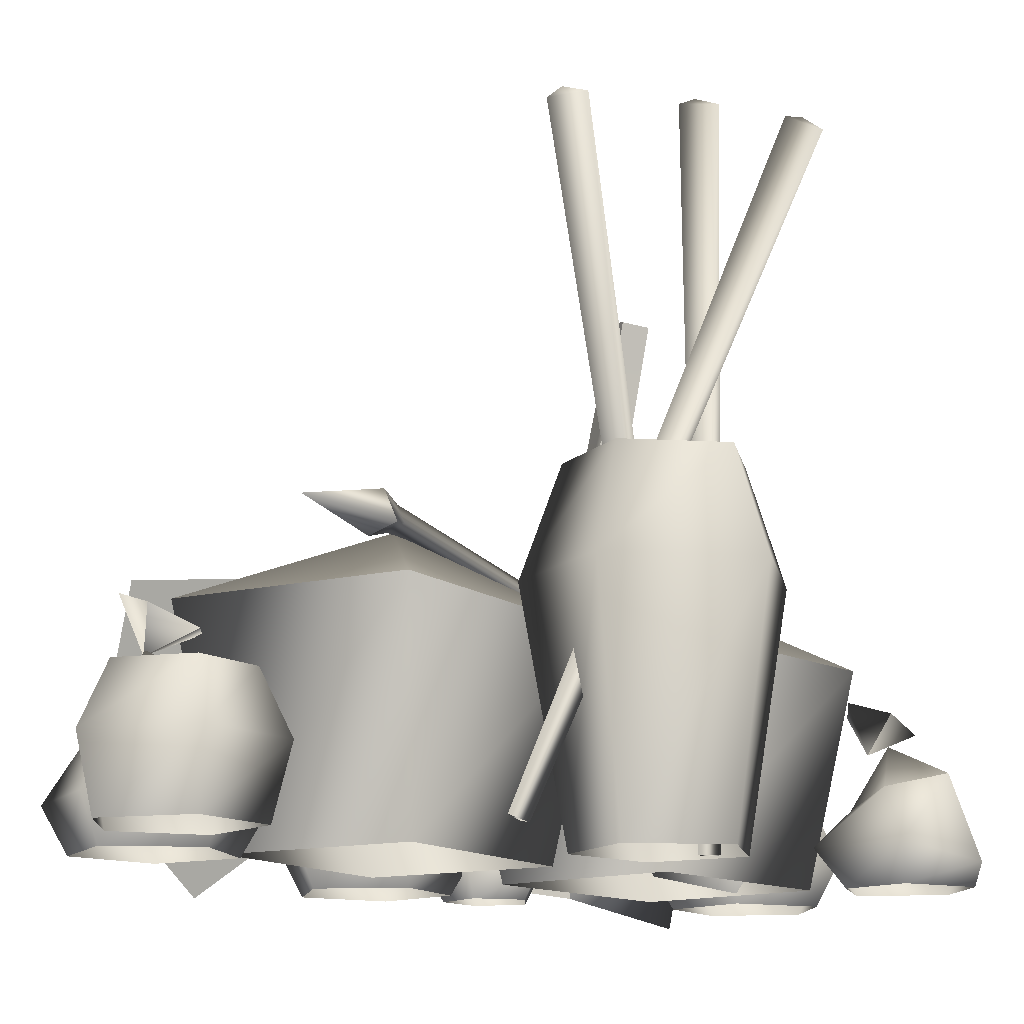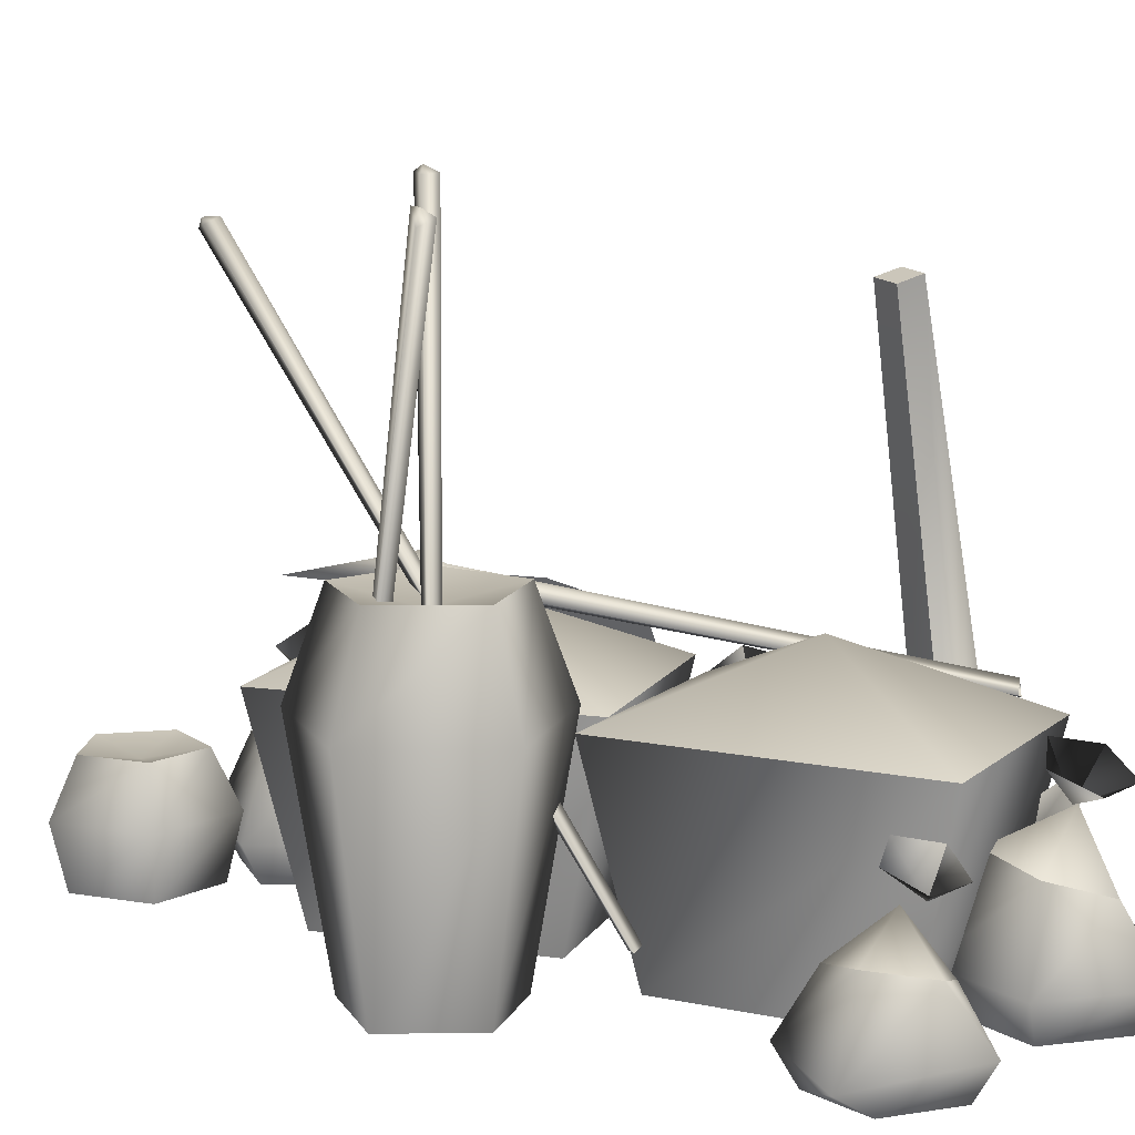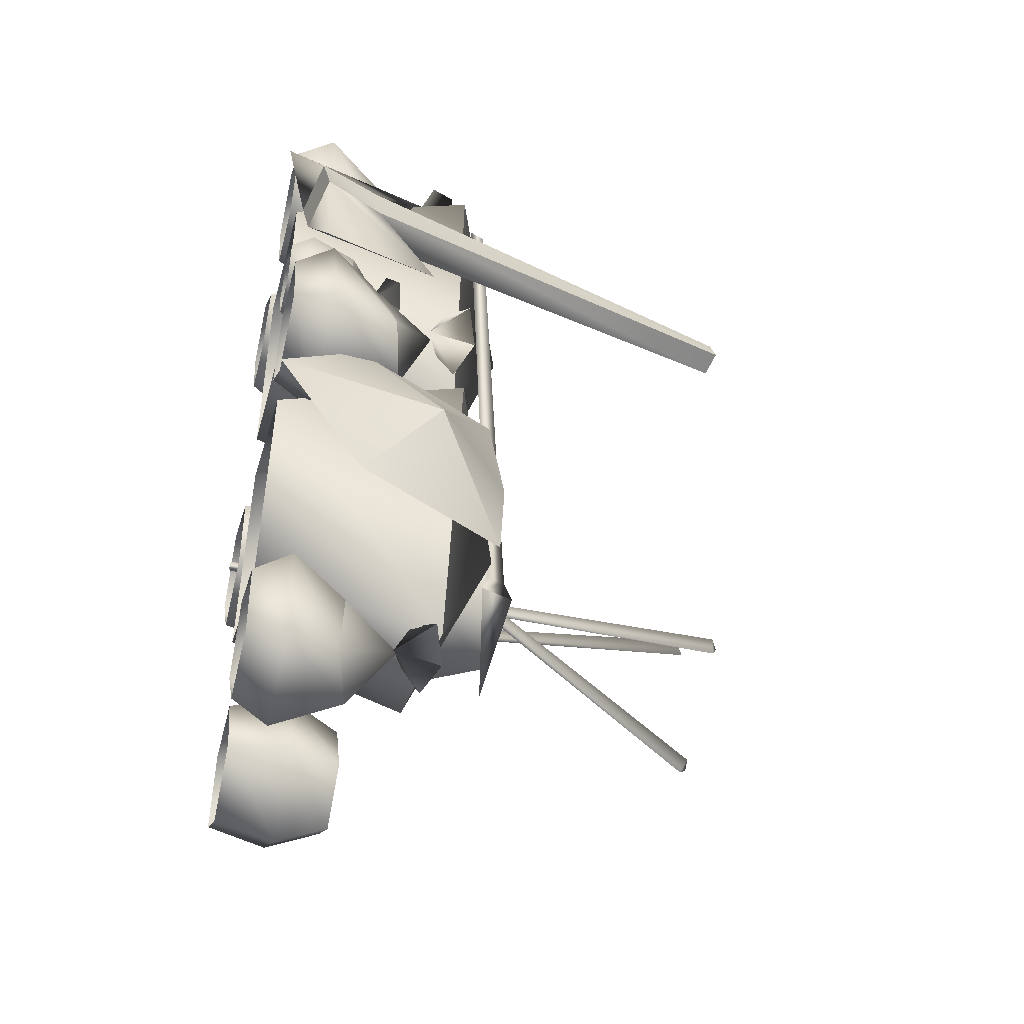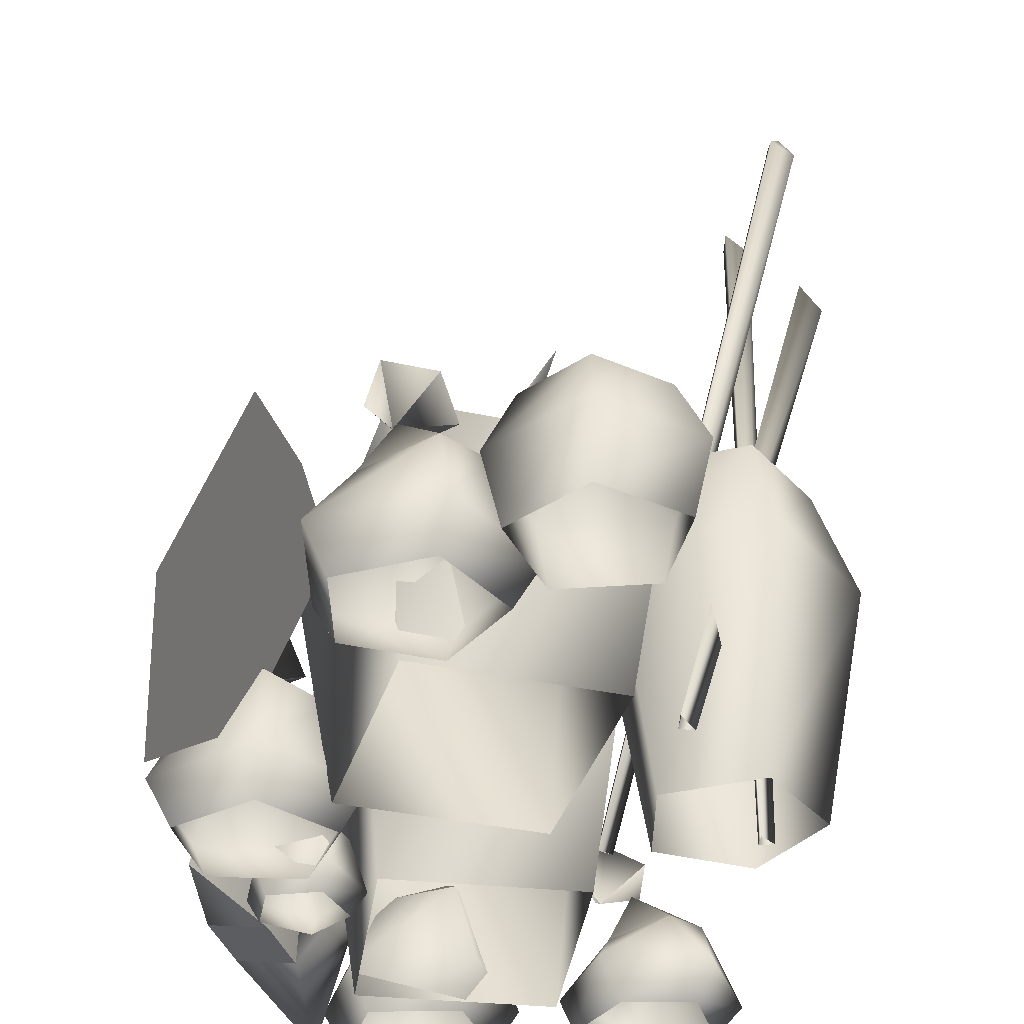
<metadata>
{"format":"obj","ext":"obj","renderer":"f3d","projection":"perspective","resolution":1024,"background":"white","views":[{"elev":-12.8,"azim":-134.7,"up":"+Y"},{"elev":11.3,"azim":-56.3,"up":"+Y"},{"elev":-42.6,"azim":75.6,"up":"+Z"},{"elev":-35.5,"azim":178.5,"up":"+Y"}]}
</metadata>
<code>
o JunkPile1
v -0.5275 0.8311 -0.06083
v -0.5901 0.8759 -0.2655
v -0.7472 0.8759 -0.057
v -0.7472 0.8759 -0.057
v -0.5975 0.8759 0.1568
v -0.5975 0.8759 0.1568
v -0.3478 0.8759 0.08049
v -0.3478 0.8759 0.08049
v -0.3433 0.8759 -0.1805
v -0.3433 0.8759 -0.1805
v -0.5901 0.8759 -0.2655
v 0.5064 -0.02206 0.2631
v 0.3766 -0.02206 0.2413
v 0.3601 0.04133 0.2082
v 0.5329 0.04133 0.2371
v 0.3807 0.1766 0.2496
v 0.4998 0.1766 0.2695
v 0.5258 -0.02206 0.3932
v 0.5588 0.04133 0.4104
v 0.5176 0.1766 0.3889
v 0.4081 -0.02206 0.4519
v 0.402 0.04133 0.4886
v 0.4096 0.1766 0.4427
v 0.3159 -0.02206 0.3581
v 0.2792 0.04133 0.3636
v 0.325 0.1766 0.3567
v -0.2237 -0.008359 0.9846
v -0.3303 -0.008359 0.8107
v -0.2773 0.08992 0.7542
v -0.1888 0.08992 1.011
v -0.4067 -0.008359 1.117
v -0.4058 0.08992 1.175
v -0.5738 -0.008359 0.9999
v -0.6383 0.04391 0.9436
v -0.5142 -0.008359 0.8048
v -0.5489 0.08992 0.7589
v -0.4545 0.2292 0.8133
v -0.3055 0.1854 0.8664
v -0.3057 0.1936 1.03
v -0.4548 0.2424 1.078
v -0.5467 0.2644 0.9443
v 0.1051 -0.01647 -0.7213
v 0.3756 0.0936 -0.7421
v 0.08243 0.0936 -0.6608
v -0.02099 -0.01647 -0.9118
v -0.0855 0.0936 -0.9145
v 0.1213 -0.01647 -1.091
v 0.1039 0.0936 -1.153
v 0.3353 -0.01647 -1.011
v 0.3889 0.0936 -1.046
v 0.3253 -0.01647 -0.7823
v 0.29 0.2521 -0.988
v 0.1254 0.3011 -1.053
v 0.01695 0.3406 -0.9101
v 0.1146 0.3159 -0.7564
v 0.2834 0.2612 -0.8045
v 0.6381 -0.01647 0.1875
v 0.7615 0.0936 -0.05434
v 0.6776 0.0936 0.2381
v 0.4097 -0.01647 0.1954
v 0.3736 0.0936 0.2488
v 0.3316 -0.01647 -0.01928
v 0.2695 0.0936 -0.03716
v 0.5116 -0.01647 -0.16
v 0.5093 0.0936 -0.2245
v 0.701 -0.01647 -0.03218
v 0.5129 0.3406 -0.122
v 0.3673 0.3159 -0.01255
v 0.4285 0.2612 0.1519
v 0.6119 0.2521 0.1441
v 0.6641 0.3011 -0.02516
v -0.7375 -0.001027 -0.05678
v -0.5943 -0.001027 0.1477
v -0.6301 0.6088 0.2519
v -0.8474 0.6088 -0.05852
v -0.5872 -0.001027 -0.2562
v -0.6194 0.6088 -0.3612
v -0.3512 -0.001027 -0.1749
v -0.261 0.6088 -0.2378
v -0.5975 0.8759 0.1568
v -0.7472 0.8759 -0.057
v -0.5901 0.8759 -0.2655
v -0.3433 0.8759 -0.1805
v -0.3541 -0.001026 -1.206
v -0.3114 -0.001026 -0.9854
v -0.3406 0.1724 -0.954
v -0.393 0.1724 -1.224
v -0.158 -0.001026 -1.314
v -0.1528 0.1724 -1.357
v 0.006033 -0.001026 -1.161
v 0.04806 0.1724 -1.169
v -0.291 0.3215 -1.007
v -0.3271 0.3215 -1.193
v -0.1616 0.3215 -1.285
v -0.0233 0.3215 -1.156
v -0.5943 -0.001027 0.1477
v -0.3555 -0.001027 0.07473
v -0.2676 0.6088 0.1411
v -0.6301 0.6088 0.2519
v -0.3478 0.8759 0.08049
v -0.5975 0.8759 0.1568
v -0.3555 -0.001027 0.07473
v -0.3512 -0.001027 -0.1749
v -0.261 0.6088 -0.2378
v -0.2676 0.6088 0.1411
v -0.3433 0.8759 -0.1805
v -0.3478 0.8759 0.08049
v -0.3114 -0.001026 -0.9854
v -0.08875 -0.001026 -0.9581
v -0.068 0.1724 -0.9205
v -0.3406 0.1724 -0.954
v -0.1032 0.3215 -0.9843
v -0.291 0.3215 -1.007
v -0.08875 -0.001026 -0.9581
v 0.006033 -0.001026 -1.161
v 0.04806 0.1724 -1.169
v -0.068 0.1724 -0.9205
v -0.0233 0.3215 -1.156
v -0.1032 0.3215 -0.9843
v -0.3879 0.06556 -0.3955
v -0.4222 0.04661 -0.3639
v -0.844 1.627 0.1572
v -0.7818 1.661 0.09991
v -0.3854 0.05442 -0.3593
v -0.7818 1.641 0.1608
v 0.4249 0.2713 0.3382
v 0.4998 0.1766 0.2695
v 0.3807 0.1766 0.2496
v 0.325 0.1766 0.3567
v 0.4096 0.1766 0.4427
v 0.5176 0.1766 0.3889
v 0.5521 0.4006 -0.3882
v 0.4323 0.6907 -0.417
v 0.5202 0.6566 -0.7208
v 0.7009 0.2188 -0.6774
v 0.7328 -0.03725 -0.3448
v 0.3727 0.6566 -0.1064
v 0.5534 0.2188 -0.06303
v -0.3712 0.3446 0.9376
v -0.3057 0.1936 1.03
v -0.3055 0.1854 0.8664
v -0.4545 0.2292 0.8133
v -0.5467 0.2644 0.9443
v -0.4548 0.2424 1.078
v -0.1285 0.001132 0.004614
v 0.3483 0.001132 -0.1187
v 0.4416 0.5579 -0.01695
v -0.1608 0.5579 0.1389
v -0.2774 0.001132 -0.5709
v -0.3707 0.5579 -0.6727
v 0.1994 0.001132 -0.6942
v 0.2317 0.5579 -0.8285
v -0.1194 0.7518 -0.7576
v 0.0164 0.7258 -0.4393
v -0.05728 0.7521 -0.4185
v -0.02658 0.8309 -0.4315
v 0.5989 0.0459 0.7225
v 0.4529 0.008135 0.66
v 0.5134 0.02378 0.5092
v 0.6594 0.06155 0.5717
v 0.6594 0.06155 0.5717
v 0.6872 0.06874 0.289
v 0.2029 1.481 0.6641
v 0.2303 1.488 0.5959
v 0.1642 1.47 0.5676
v 0.1368 1.463 0.6359
v 0.5989 0.0459 0.7225
v 0.6594 0.06155 0.5717
v 0.5663 0.2407 0.5827
v 0.5406 0.234 0.6999
v 0.5406 0.234 0.6999
v 0.5663 0.2407 0.5827
v 0.2303 1.488 0.5959
v 0.2029 1.481 0.6641
v 0.5663 0.2407 0.5827
v 0.4785 0.218 0.5451
v 0.1642 1.47 0.5676
v 0.2303 1.488 0.5959
v 0.5134 0.02378 0.5092
v 0.4529 0.008135 0.66
v 0.4422 0.2086 0.6358
v 0.4785 0.218 0.5451
v 0.4785 0.218 0.5451
v 0.4422 0.2086 0.6358
v 0.1368 1.463 0.6359
v 0.1642 1.47 0.5676
v 0.4422 0.2086 0.6358
v 0.5406 0.234 0.6999
v 0.2029 1.481 0.6641
v 0.1368 1.463 0.6359
v 0.2137 0.4303 -0.9109
v 0.2834 0.2612 -0.8045
v 0.29 0.2521 -0.988
v 0.1254 0.3011 -1.053
v 0.01695 0.3406 -0.9101
v 0.1146 0.3159 -0.7564
v 0.3483 0.001132 -0.1187
v 0.1994 0.001132 -0.6942
v 0.2317 0.5579 -0.8285
v 0.4416 0.5579 -0.01695
v 0.03469 0.7492 -0.3478
v -0.1608 0.5579 0.1389
v 0.4416 0.5579 -0.01695
v 0.2317 0.5579 -0.8285
v -0.3707 0.5579 -0.6727
v 0.5291 0.4303 0.07405
v 0.4285 0.2612 0.1519
v 0.6119 0.2521 0.1441
v 0.6641 0.3011 -0.02516
v 0.5129 0.3406 -0.122
v 0.3673 0.3159 -0.01255
v 0.7009 0.2188 -0.6774
v 0.5202 0.6566 -0.7208
v 0.6672 0.4508 -0.3606
v 0.4323 0.6907 -0.417
v 0.6672 0.4508 -0.3606
v 0.3727 0.6566 -0.1064
v 0.6672 0.4508 -0.3606
v 0.5534 0.2188 -0.06303
v 0.6672 0.4508 -0.3606
v 0.7328 -0.03725 -0.3448
v 0.6672 0.4508 -0.3606
v 0.6672 0.4508 -0.3606
v -0.5874 -0.00978 0.02112
v -0.583 1.706 -0.03858
v -0.583 1.706 0.02548
v -0.6252 -0.00978 0.01921
v -0.6469 1.706 0.02648
v -0.5899 -0.00978 -0.01673
v -0.583 1.706 0.02548
v -0.583 1.706 -0.03858
v -0.6005 1.723 -0.003281
v -0.6469 1.706 0.02648
v -0.6005 1.723 -0.003281
v -0.6005 1.723 -0.003281
v 0.3203 0.6025 0.8429
v -0.01575 0.803 -0.3808
v -0.03226 0.759 -0.3737
v 0.3547 0.5901 0.8331
v 0.00975 0.7406 -0.3854
v 0.3357 0.6366 0.8366
v -0.03226 0.759 -0.3737
v -0.02658 0.8309 -0.4315
v -0.05728 0.7521 -0.4185
v 0.00975 0.7406 -0.3854
v 0.0164 0.7258 -0.4393
v -0.01575 0.803 -0.3808
v 0.4785 0.218 0.5451
v 0.5663 0.2407 0.5827
v 0.5956 0.423 0.289
v 0.6594 0.06155 0.5717
v 0.6872 0.06874 0.289
v 0.5956 0.423 0.289
v 0.6872 0.06874 0.289
v 0.5134 0.02378 0.5092
v 0.4785 0.218 0.5451
v 0.4529 0.008135 0.66
v 0.5989 0.0459 0.7225
v 0.4159 -0.05169 0.9959
v 0.4422 0.2086 0.6358
v 0.4529 0.008135 0.66
v 0.2808 0.4709 0.9959
v 0.4159 -0.05169 0.9959
v 0.5406 0.234 0.6999
v 0.5989 0.0459 0.7225
v 0.5406 0.234 0.6999
v 0.4422 0.2086 0.6358
v 0.2808 0.4709 0.9959
v 0.3416 -0.01647 1.085
v 0.3229 0.0936 0.8143
v 0.4016 0.0936 1.108
v 0.15 -0.01647 1.21
v 0.1465 0.0936 1.274
v -0.02758 -0.01647 1.066
v -0.08998 0.0936 1.082
v 0.0543 -0.01647 0.8524
v 0.01906 0.0936 0.7983
v 0.2825 -0.01647 0.8644
v 0.07499 0.3406 0.8843
v 0.006553 0.3159 1.053
v 0.1437 0.2612 1.163
v 0.2969 0.2521 1.061
v 0.2545 0.3011 0.8894
v 0.1898 0.4303 1.044
v 0.1437 0.2612 1.163
v 0.2969 0.2521 1.061
v 0.2545 0.3011 0.8894
v 0.07499 0.3406 0.8843
v 0.006553 0.3159 1.053
v -0.1805 0.289 -1.131
v -0.1616 0.3215 -1.285
v -0.3271 0.3215 -1.193
v -0.3271 0.3215 -1.193
v -0.291 0.3215 -1.007
v -0.291 0.3215 -1.007
v -0.1032 0.3215 -0.9843
v -0.1032 0.3215 -0.9843
v -0.0233 0.3215 -1.156
v -0.0233 0.3215 -1.156
v -0.1616 0.3215 -1.285
v -0.7818 1.641 0.1608
v -0.7818 1.661 0.09991
v -0.8027 1.661 0.1372
v -0.844 1.627 0.1572
v -0.8027 1.661 0.1372
v -0.8027 1.661 0.1372
v -0.2467 0.1136 0.2807
v -0.6431 1.574 -0.5306
v -0.6431 1.603 -0.4735
v -0.2835 0.1048 0.283
v -0.7052 1.591 -0.4658
v -0.2491 0.09587 0.2473
v -0.6431 1.603 -0.4735
v -0.6431 1.574 -0.5306
v -0.664 1.601 -0.5045
v -0.7052 1.591 -0.4658
v -0.664 1.601 -0.5045
v -0.664 1.601 -0.5045
v -0.1743 0.001132 0.8629
v 0.3155 0.001132 0.8114
v 0.3928 0.5579 0.9258
v -0.2261 0.5579 0.9909
v -0.2364 0.001132 0.2716
v -0.3137 0.5579 0.1572
v 0.2534 0.001132 0.2202
v 0.3052 0.5579 0.09218
v 0.3155 0.001132 0.8114
v 0.2534 0.001132 0.2202
v 0.3052 0.5579 0.09218
v 0.3928 0.5579 0.9258
v 0.03924 0.7492 0.5385
v -0.2261 0.5579 0.9909
v 0.3928 0.5579 0.9258
v 0.3052 0.5579 0.09218
v -0.3137 0.5579 0.1572
v 0.4834 0.3323 0.3623
v 0.4269 0.2587 0.3359
v 0.438 0.2974 0.425
v 0.438 0.2974 0.425
v 0.3572 0.2921 0.3992
v 0.3572 0.2921 0.3992
v 0.3527 0.3238 0.3205
v 0.3527 0.3238 0.3205
v 0.4307 0.3486 0.2976
v 0.4307 0.3486 0.2976
v 0.4269 0.2587 0.3359
v 0.4834 0.3323 0.3623
v 0.3091 0.5301 1.046
v 0.2183 0.4179 1.019
v 0.2539 0.4769 1.151
v 0.2539 0.4769 1.151
v 0.1265 0.4689 1.129
v 0.1265 0.4689 1.129
v 0.103 0.5171 1.011
v 0.103 0.5171 1.011
v 0.2158 0.5549 0.96
v 0.2158 0.5549 0.96
v 0.2183 0.4179 1.019
v 0.3091 0.5301 1.046
v 0.2846 0.5301 -0.8384
v 0.2211 0.4179 -0.909
v 0.1835 0.4769 -0.7774
v 0.1835 0.4769 -0.7774
v 0.08563 0.4689 -0.8617
v 0.08563 0.4689 -0.8617
v 0.1261 0.5171 -0.9748
v 0.1261 0.5171 -0.9748
v 0.2491 0.5549 -0.9604
v 0.2491 0.5549 -0.9604
v 0.2211 0.4179 -0.909
v 0.2846 0.5301 -0.8384
v -0.2261 0.4336 0.9615
v -0.2925 0.3335 0.9557
v -0.2856 0.3861 1.048
v -0.2856 0.3861 1.048
v -0.3964 0.379 1.016
v -0.3964 0.379 1.016
v -0.4054 0.4221 0.9094
v -0.4054 0.4221 0.9094
v -0.3001 0.4558 0.8756
v -0.3001 0.4558 0.8756
v -0.2925 0.3335 0.9557
v -0.2261 0.4336 0.9615
v 0.6301 0.5301 0.1374
v 0.5666 0.4179 0.06685
v 0.5291 0.4769 0.1984
v 0.5291 0.4769 0.1984
v 0.4312 0.4689 0.1141
v 0.4312 0.4689 0.1141
v 0.4717 0.5171 0.001065
v 0.4717 0.5171 0.001065
v 0.5946 0.5549 0.01547
v 0.5946 0.5549 0.01547
v 0.5666 0.4179 0.06685
v 0.6301 0.5301 0.1374
f 1 2 3
f 1 4 5
f 1 6 7
f 1 8 9
f 1 10 11
f 12 13 14
f 12 14 15
f 15 14 16
f 15 16 17
f 18 12 15
f 18 15 19
f 19 15 17
f 19 17 20
f 21 18 19
f 21 19 22
f 22 19 20
f 22 20 23
f 24 21 22
f 24 22 25
f 25 22 23
f 25 23 26
f 13 24 25
f 13 25 14
f 14 25 26
f 14 26 16
f 27 28 29
f 27 29 30
f 31 27 30
f 31 30 32
f 33 31 32
f 33 32 34
f 35 33 34
f 35 34 36
f 28 35 36
f 28 36 29
f 29 36 37
f 29 37 38
f 30 29 38
f 30 38 39
f 32 30 39
f 32 39 40
f 34 32 40
f 34 40 41
f 36 34 41
f 36 41 37
f 42 43 44
f 45 42 44
f 45 44 46
f 47 45 46
f 47 46 48
f 49 47 48
f 49 48 50
f 51 49 50
f 51 50 43
f 42 51 43
f 43 50 52
f 50 53 52
f 50 48 53
f 48 54 53
f 48 46 54
f 46 55 54
f 46 44 55
f 44 56 55
f 44 43 56
f 43 52 56
f 57 58 59
f 60 57 59
f 60 59 61
f 62 60 61
f 62 61 63
f 64 62 63
f 64 63 65
f 66 64 65
f 66 65 58
f 57 66 58
f 58 65 67
f 65 68 67
f 65 63 68
f 63 69 68
f 63 61 69
f 61 70 69
f 61 59 70
f 59 71 70
f 59 58 71
f 58 67 71
f 72 73 74
f 72 74 75
f 76 72 75
f 76 75 77
f 78 76 77
f 78 77 79
f 75 74 80
f 75 80 81
f 77 75 81
f 77 81 82
f 79 77 82
f 79 82 83
f 84 85 86
f 84 86 87
f 88 84 87
f 88 87 89
f 90 88 89
f 90 89 91
f 87 86 92
f 87 92 93
f 89 87 93
f 89 93 94
f 91 89 94
f 91 94 95
f 96 97 98
f 96 98 99
f 99 98 100
f 99 100 101
f 102 103 104
f 102 104 105
f 105 104 106
f 105 106 107
f 108 109 110
f 108 110 111
f 111 110 112
f 111 112 113
f 114 115 116
f 114 116 117
f 117 116 118
f 117 118 119
f 120 121 122
f 120 122 123
f 124 120 123
f 124 123 125
f 121 124 125
f 121 125 122
f 126 127 128
f 126 128 129
f 126 129 130
f 126 130 131
f 126 131 127
f 132 133 134
f 132 134 135
f 132 135 136
f 132 137 133
f 132 138 137
f 132 136 138
f 139 140 141
f 139 141 142
f 139 142 143
f 139 143 144
f 139 144 140
f 145 146 147
f 145 147 148
f 149 145 148
f 149 148 150
f 151 149 150
f 151 150 152
f 153 154 155
f 153 155 156
f 153 156 154
f 157 158 159
f 159 160 157
f 161 159 162
f 163 164 165
f 165 166 163
f 167 168 169
f 169 170 167
f 171 172 173
f 173 174 171
f 175 176 177
f 177 178 175
f 179 180 181
f 181 182 179
f 183 184 185
f 185 186 183
f 187 188 189
f 189 190 187
f 191 192 193
f 191 193 194
f 191 194 195
f 191 195 196
f 191 196 192
f 197 198 199
f 197 199 200
f 201 202 203
f 201 203 204
f 201 204 205
f 201 205 202
f 206 207 208
f 206 208 209
f 206 209 210
f 206 210 211
f 206 211 207
f 212 213 214
f 213 215 216
f 215 217 218
f 217 219 220
f 219 221 222
f 221 212 223
f 224 225 226
f 227 224 226
f 227 226 228
f 229 227 228
f 224 229 225
f 229 228 225
f 230 231 232
f 231 233 234
f 233 230 235
f 236 237 238
f 239 236 238
f 239 238 240
f 241 239 240
f 236 241 237
f 241 240 237
f 242 243 244
f 245 242 244
f 245 244 246
f 247 245 246
f 242 247 243
f 247 246 243
f 248 249 250
f 249 251 250
f 252 250 251
f 253 254 255
f 255 256 253
f 257 258 259
f 260 261 262
f 263 262 261
f 262 263 264
f 265 264 263
f 266 267 268
f 269 270 271
f 272 269 271
f 272 271 273
f 274 272 273
f 274 273 275
f 276 274 275
f 276 275 277
f 278 276 277
f 278 277 270
f 269 278 270
f 270 277 279
f 277 280 279
f 277 275 280
f 275 281 280
f 275 273 281
f 273 282 281
f 273 271 282
f 271 283 282
f 271 270 283
f 270 279 283
f 284 285 286
f 284 286 287
f 284 287 288
f 284 288 289
f 284 289 285
f 290 291 292
f 290 293 294
f 290 295 296
f 290 297 298
f 290 299 300
f 301 302 303
f 302 304 305
f 304 301 306
f 307 308 309
f 310 307 309
f 310 309 311
f 312 310 311
f 307 312 308
f 312 311 308
f 313 314 315
f 314 316 317
f 316 313 318
f 319 320 321
f 319 321 322
f 323 319 322
f 323 322 324
f 325 323 324
f 325 324 326
f 327 328 329
f 327 329 330
f 331 332 333
f 331 333 334
f 331 334 335
f 331 335 332
f 336 337 338
f 339 337 340
f 341 337 342
f 343 337 344
f 345 346 347
f 348 349 350
f 351 349 352
f 353 349 354
f 355 349 356
f 357 358 359
f 360 361 362
f 363 361 364
f 365 361 366
f 367 361 368
f 369 370 371
f 372 373 374
f 375 373 376
f 377 373 378
f 379 373 380
f 381 382 383
f 384 385 386
f 387 385 388
f 389 385 390
f 391 385 392
f 393 394 395

</code>
